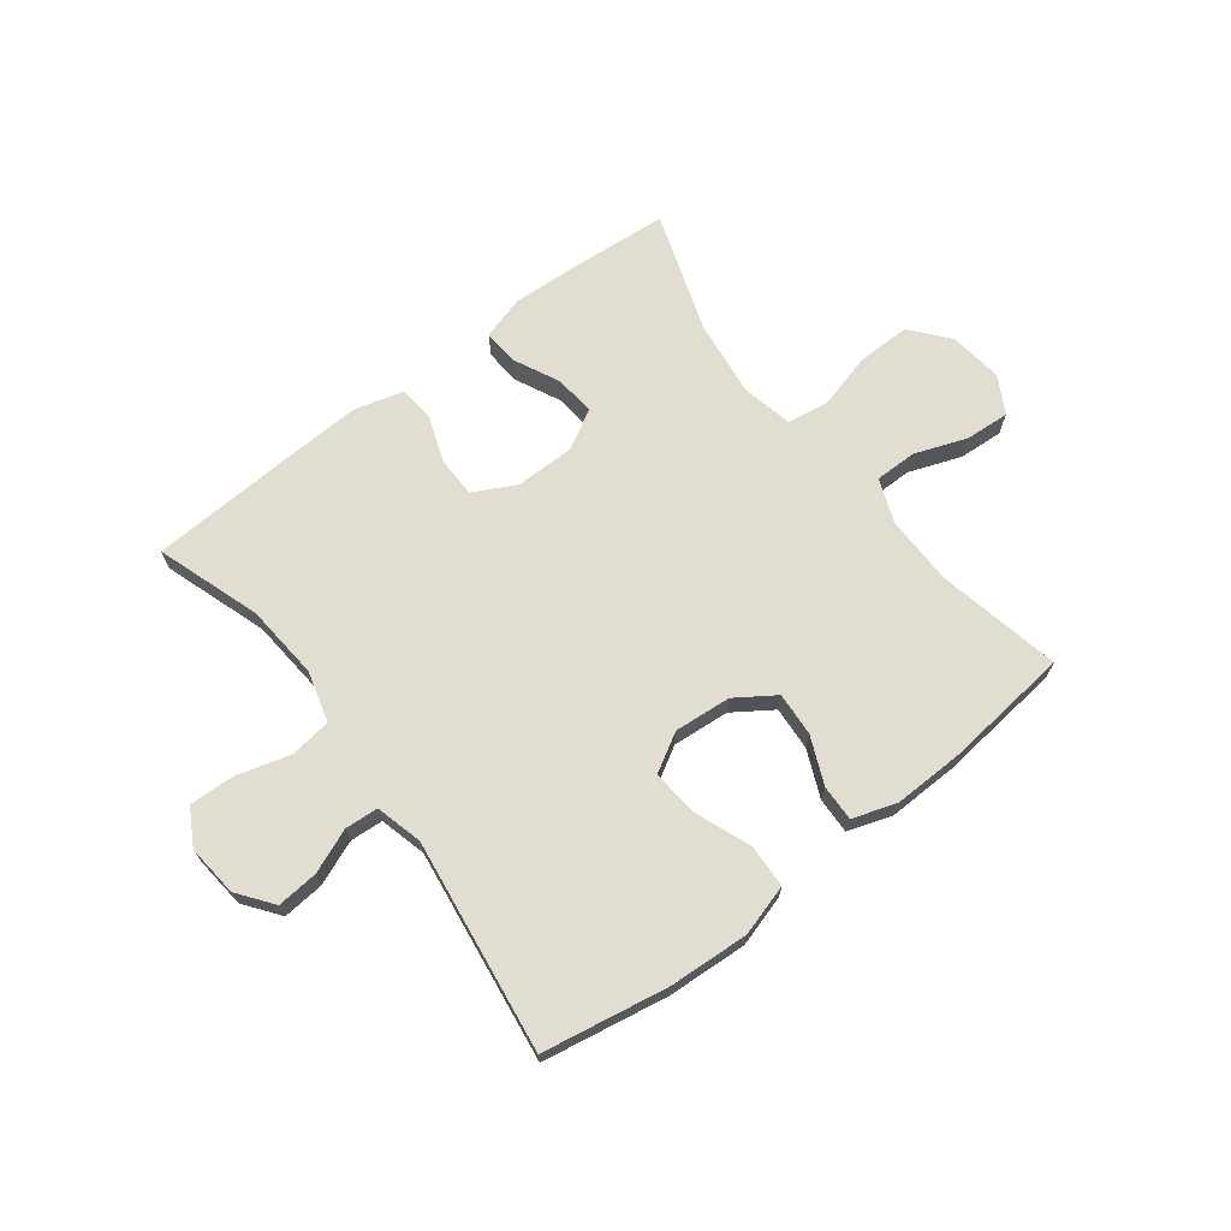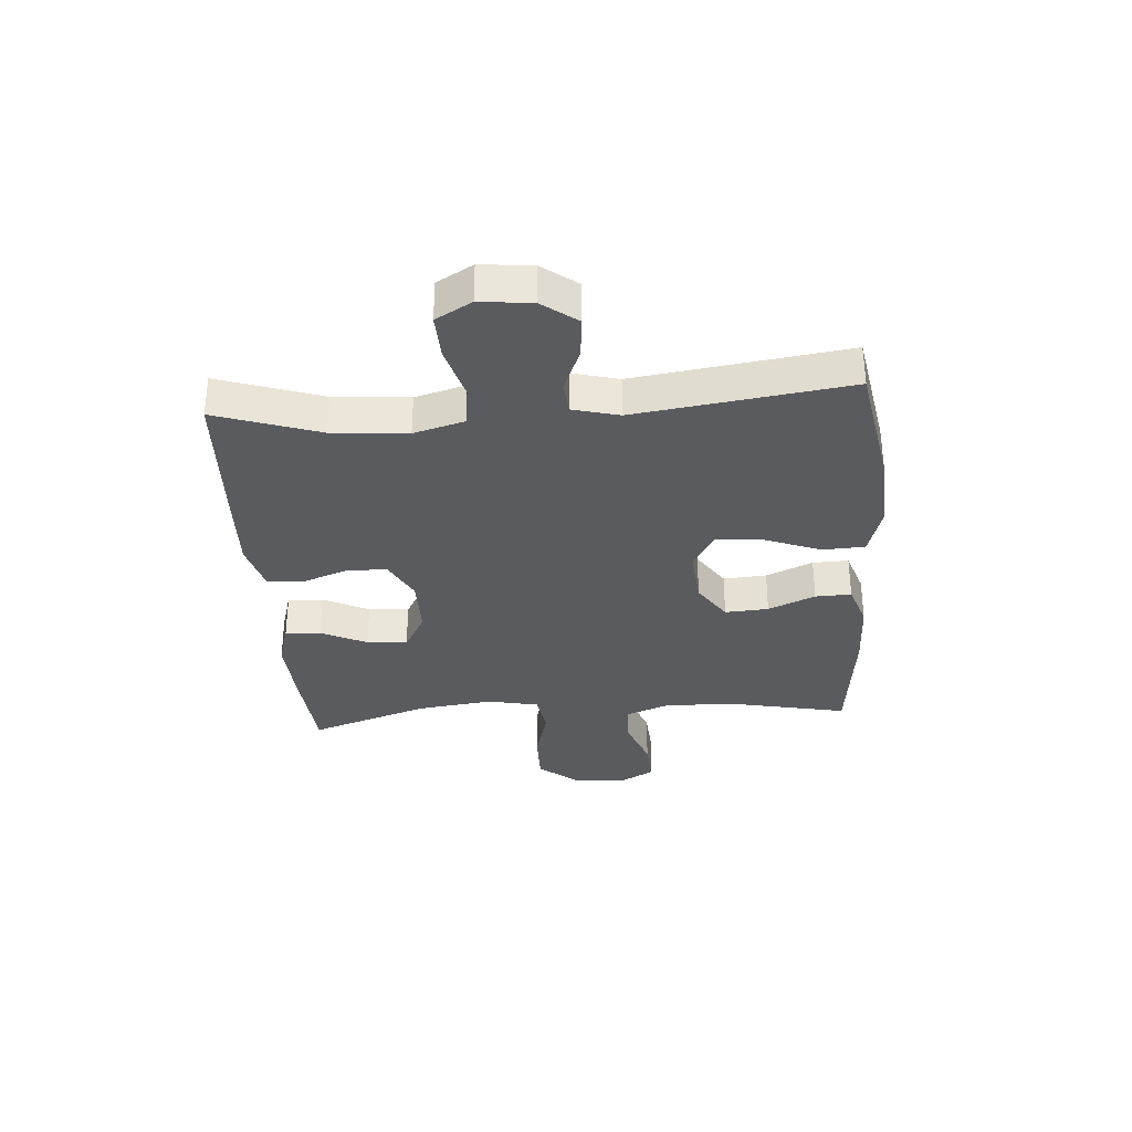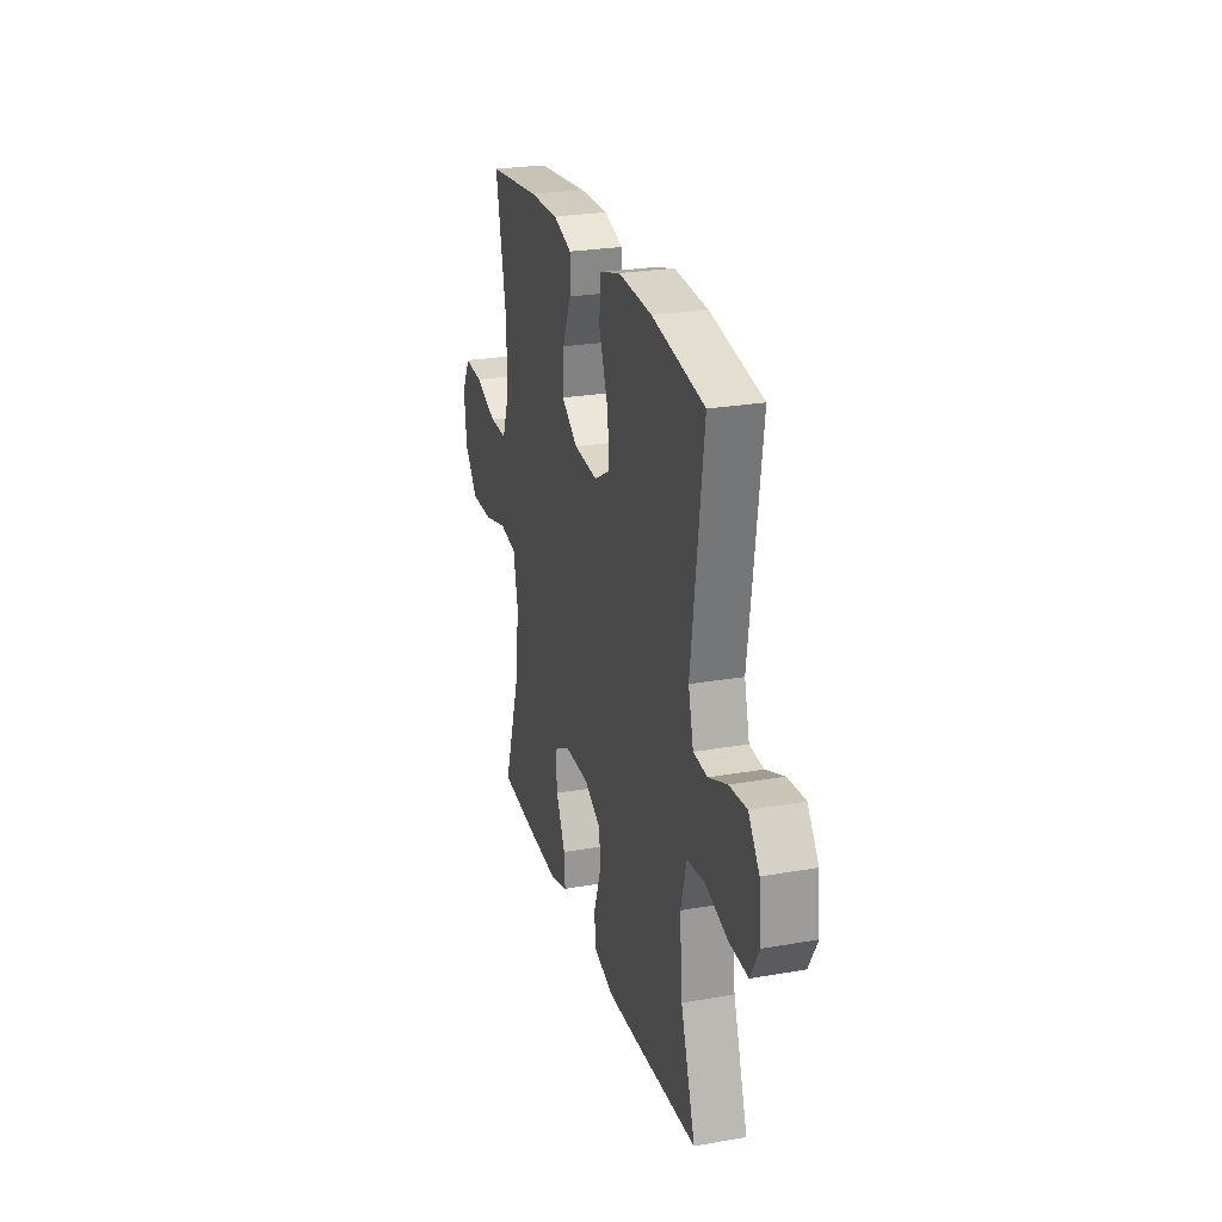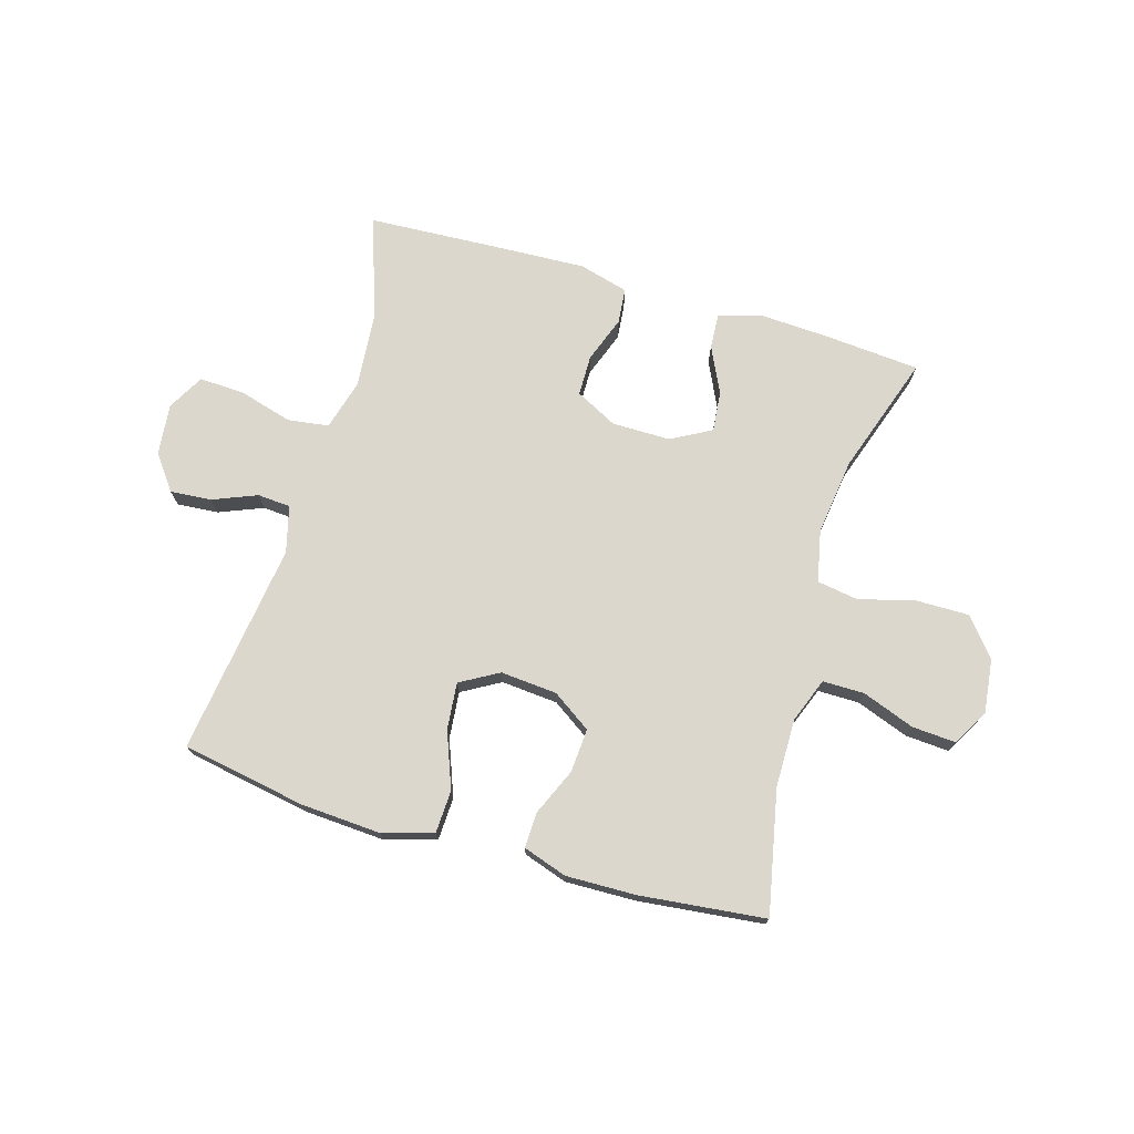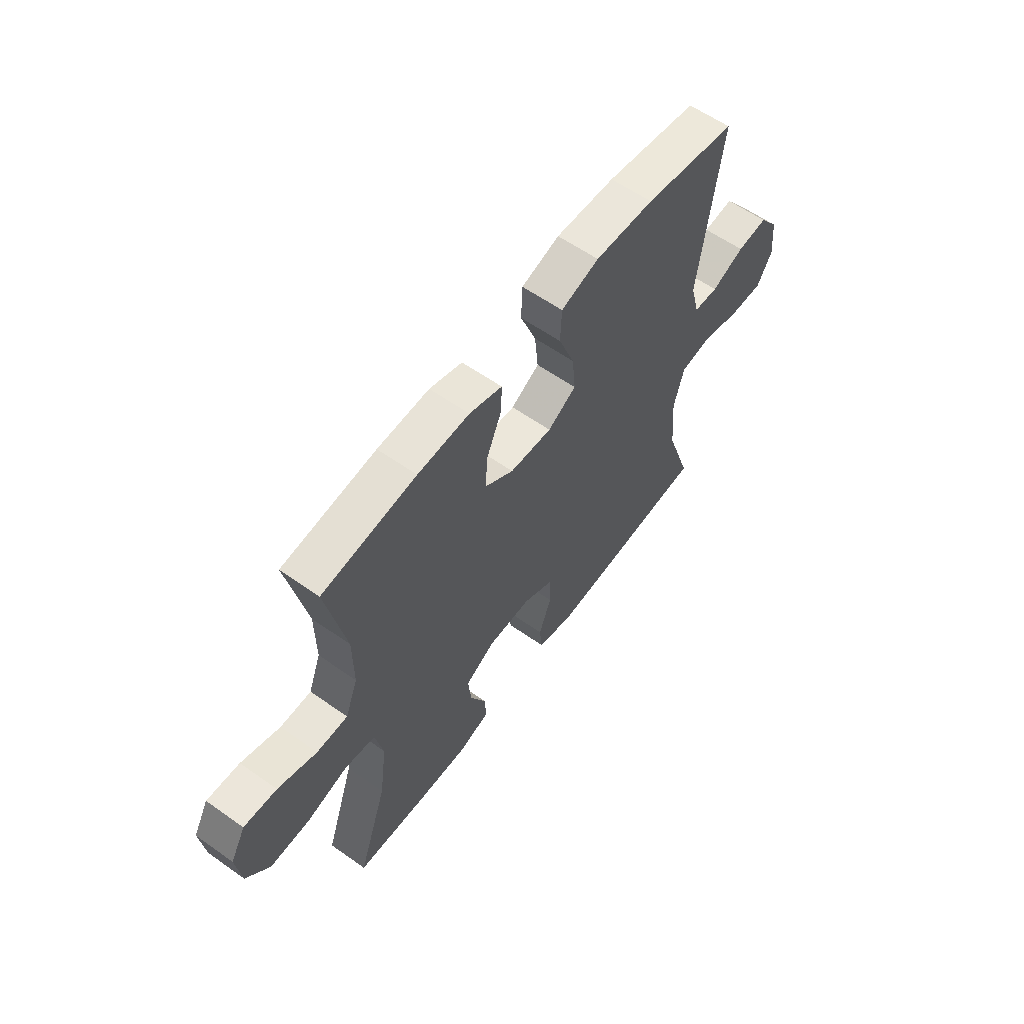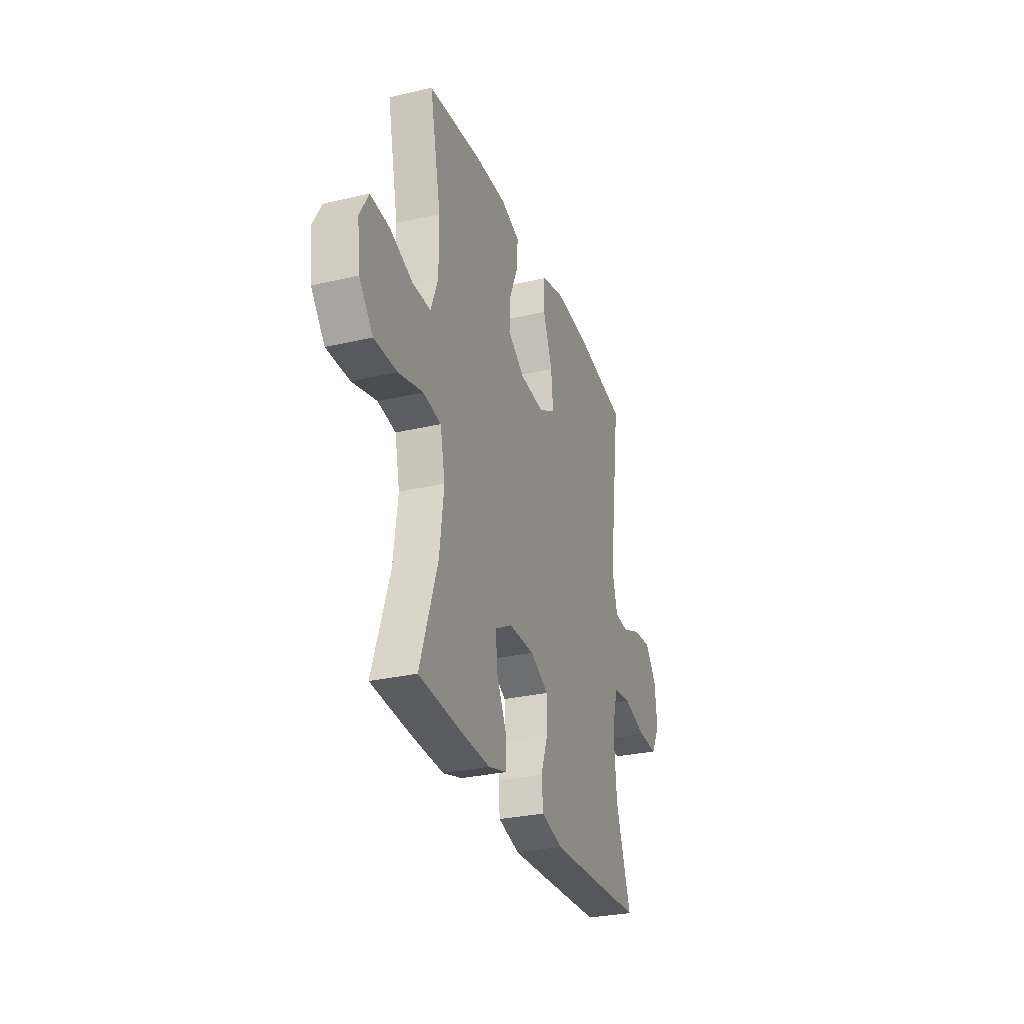
<metadata>
{"format":"obj","ext":"obj","renderer":"f3d","projection":"perspective","resolution":1024,"background":"white","views":[{"elev":68.8,"azim":-37.4,"up":"+Y"},{"elev":-33.2,"azim":-85.7,"up":"+Y"},{"elev":25.4,"azim":-105.7,"up":"+Z"},{"elev":73.4,"azim":16.5,"up":"+Y"},{"elev":59.8,"azim":125.9,"up":"+Z"},{"elev":-29.6,"azim":108.9,"up":"+Z"}]}
</metadata>
<code>
v -0.5 0.07 0.5
v -0.285 0.07 0.538
v -0.148 0.07 0.546
v -0.06 0.07 0.52
v -0.057 0.07 0.446
v -0.094 0.07 0.35
v -0.102 0.07 0.269
v -0.036 0.07 0.231
v 0.062 0.07 0.239
v 0.129 0.07 0.284
v 0.124 0.07 0.359
v 0.089 0.07 0.44
v 0.087 0.07 0.502
v 0.163 0.07 0.527
v 0.283 0.07 0.524
v 0.5 0.07 0.5
v 0.456 0.07 0.288
v 0.455 0.07 0.169
v 0.484 0.07 0.093
v 0.556 0.07 0.093
v 0.646 0.07 0.126
v 0.722 0.07 0.131
v 0.757 0.07 0.068
v 0.746 0.07 -0.024
v 0.692 0.07 -0.089
v 0.601 0.07 -0.088
v 0.504 0.07 -0.062
v 0.433 0.07 -0.073
v 0.414 0.07 -0.162
v 0.431 0.07 -0.294
v 0.5 0.07 -0.5
v 0.337 0.07 -0.513
v 0.216 0.07 -0.519
v 0.141 0.07 -0.497
v 0.145 0.07 -0.436
v 0.183 0.07 -0.357
v 0.19 0.07 -0.287
v 0.121 0.07 -0.249
v 0.02 0.07 -0.249
v -0.052 0.07 -0.286
v -0.053 0.07 -0.356
v -0.024 0.07 -0.436
v -0.03 0.07 -0.497
v -0.115 0.07 -0.52
v -0.244 0.07 -0.514
v -0.5 0.07 -0.5
v -0.44 0.07 -0.322
v -0.429 0.07 -0.192
v -0.453 0.07 -0.105
v -0.524 0.07 -0.095
v -0.616 0.07 -0.121
v -0.694 0.07 -0.124
v -0.729 0.07 -0.062
v -0.72 0.07 0.027
v -0.675 0.07 0.087
v -0.604 0.07 0.081
v -0.528 0.07 0.05
v -0.471 0.07 0.054
v -0.45 0.07 0.134
v -0.5 0 0.5
v -0.285 0 0.538
v -0.148 0 0.546
v -0.06 0 0.52
v -0.057 0 0.446
v -0.094 0 0.35
v -0.102 0 0.269
v -0.036 0 0.231
v 0.062 0 0.239
v 0.129 0 0.284
v 0.124 0 0.359
v 0.089 0 0.44
v 0.087 0 0.502
v 0.163 0 0.527
v 0.283 0 0.524
v 0.5 0 0.5
v 0.456 0 0.288
v 0.455 0 0.169
v 0.484 0 0.093
v 0.556 0 0.093
v 0.646 0 0.126
v 0.722 0 0.131
v 0.757 0 0.068
v 0.746 0 -0.024
v 0.692 0 -0.089
v 0.601 0 -0.088
v 0.504 0 -0.062
v 0.433 0 -0.073
v 0.414 0 -0.162
v 0.431 0 -0.294
v 0.5 0 -0.5
v 0.337 0 -0.513
v 0.216 0 -0.519
v 0.141 0 -0.497
v 0.145 0 -0.436
v 0.183 0 -0.357
v 0.19 0 -0.287
v 0.121 0 -0.249
v 0.02 0 -0.249
v -0.052 0 -0.286
v -0.053 0 -0.356
v -0.024 0 -0.436
v -0.03 0 -0.497
v -0.115 0 -0.52
v -0.244 0 -0.514
v -0.5 0 -0.5
v -0.44 0 -0.322
v -0.429 0 -0.192
v -0.453 0 -0.105
v -0.524 0 -0.095
v -0.616 0 -0.121
v -0.694 0 -0.124
v -0.729 0 -0.062
v -0.72 0 0.027
v -0.675 0 0.087
v -0.604 0 0.081
v -0.528 0 0.05
v -0.471 0 0.054
v -0.45 0 0.134
f 54 55 56 57
f 54 57 58
f 53 54 58
f 50 51 52 53
f 49 50 53 58
f 48 49 58 59
f 44 45 46 47
f 44 47 48
f 41 42 43 44
f 40 41 44 48
f 39 40 48 59
f 33 34 35 36
f 33 36 37
f 30 31 32 33
f 29 30 33 37
f 28 29 37 38
f 24 25 26 27
f 24 27 28
f 23 24 28
f 20 21 22 23
f 19 20 23 28
f 18 19 28 38
f 14 15 16 17
f 11 12 13 14
f 10 11 14 17
f 9 10 17 18
f 3 4 5 6
f 3 6 7
f 2 3 7
f 1 2 7
f 59 1 7
f 39 59 7 8
f 18 38 39
f 8 9 18 39
f 116 115 114 113
f 117 116 113
f 117 113 112
f 112 111 110 109
f 117 112 109 108
f 118 117 108 107
f 106 105 104 103
f 107 106 103
f 103 102 101 100
f 107 103 100 99
f 118 107 99 98
f 95 94 93 92
f 96 95 92
f 92 91 90 89
f 96 92 89 88
f 97 96 88 87
f 86 85 84 83
f 87 86 83
f 87 83 82
f 82 81 80 79
f 87 82 79 78
f 97 87 78 77
f 76 75 74 73
f 73 72 71 70
f 76 73 70 69
f 77 76 69 68
f 65 64 63 62
f 66 65 62
f 66 62 61
f 66 61 60
f 66 60 118
f 67 66 118 98
f 98 97 77
f 98 77 68 67
f 1 60 61 2
f 2 61 62 3
f 3 62 63 4
f 4 63 64 5
f 5 64 65 6
f 6 65 66 7
f 7 66 67 8
f 8 67 68 9
f 9 68 69 10
f 10 69 70 11
f 11 70 71 12
f 12 71 72 13
f 13 72 73 14
f 14 73 74 15
f 15 74 75 16
f 16 75 76 17
f 17 76 77 18
f 18 77 78 19
f 19 78 79 20
f 20 79 80 21
f 21 80 81 22
f 22 81 82 23
f 23 82 83 24
f 24 83 84 25
f 25 84 85 26
f 26 85 86 27
f 27 86 87 28
f 28 87 88 29
f 29 88 89 30
f 30 89 90 31
f 31 90 91 32
f 32 91 92 33
f 33 92 93 34
f 34 93 94 35
f 35 94 95 36
f 36 95 96 37
f 37 96 97 38
f 38 97 98 39
f 39 98 99 40
f 40 99 100 41
f 41 100 101 42
f 42 101 102 43
f 43 102 103 44
f 44 103 104 45
f 45 104 105 46
f 46 105 106 47
f 47 106 107 48
f 48 107 108 49
f 49 108 109 50
f 50 109 110 51
f 51 110 111 52
f 52 111 112 53
f 53 112 113 54
f 54 113 114 55
f 55 114 115 56
f 56 115 116 57
f 57 116 117 58
f 58 117 118 59
f 59 118 60 1

</code>
